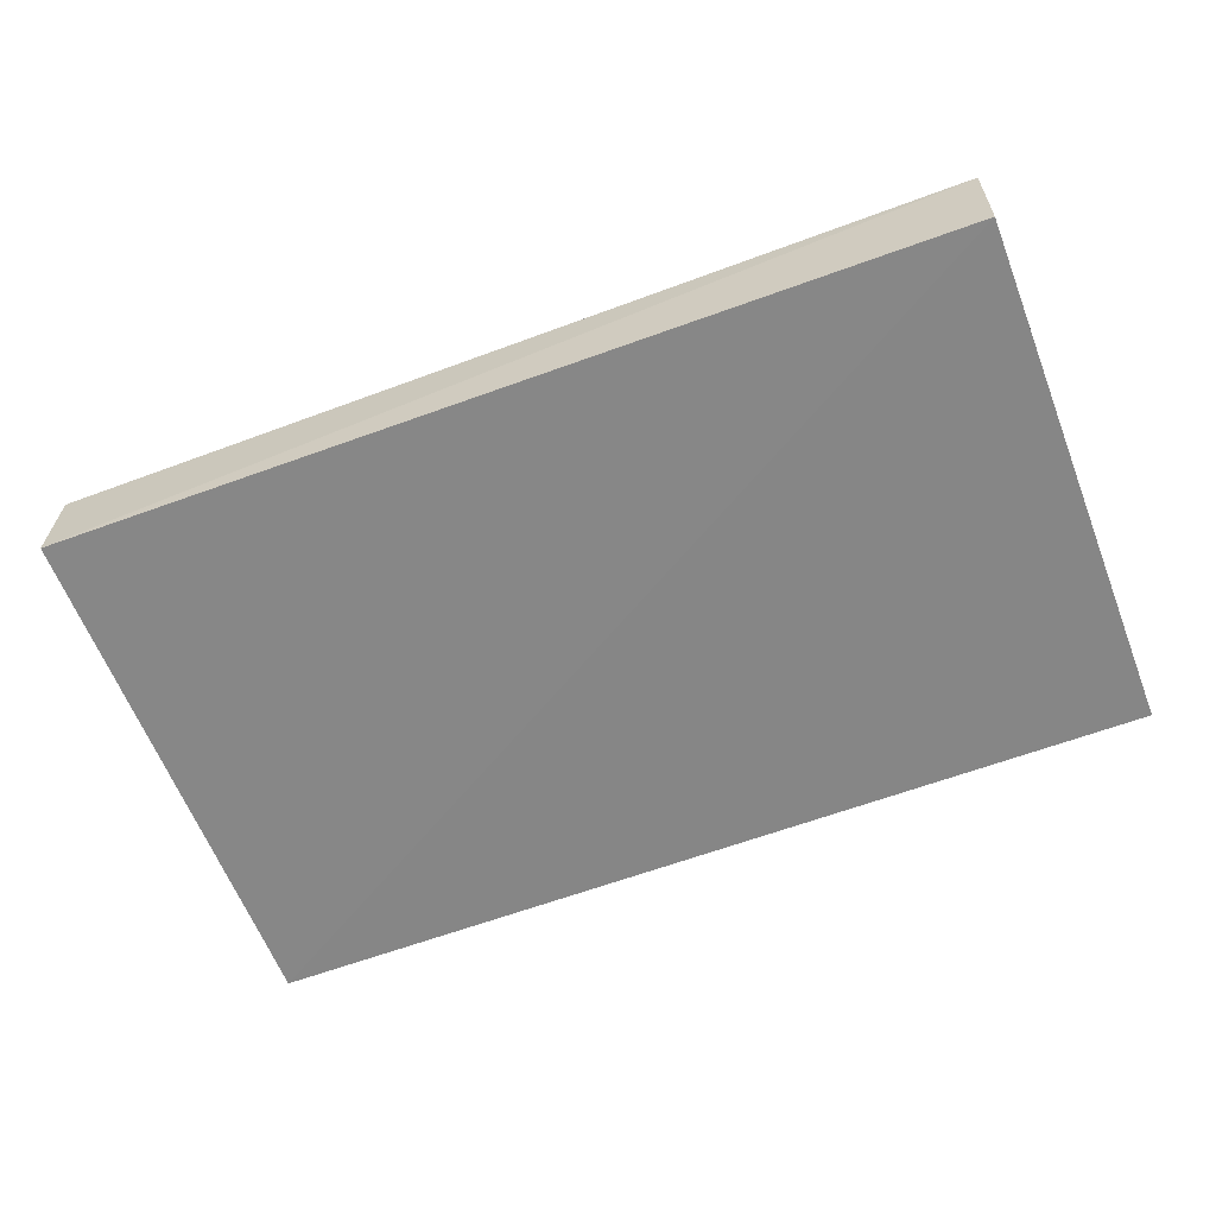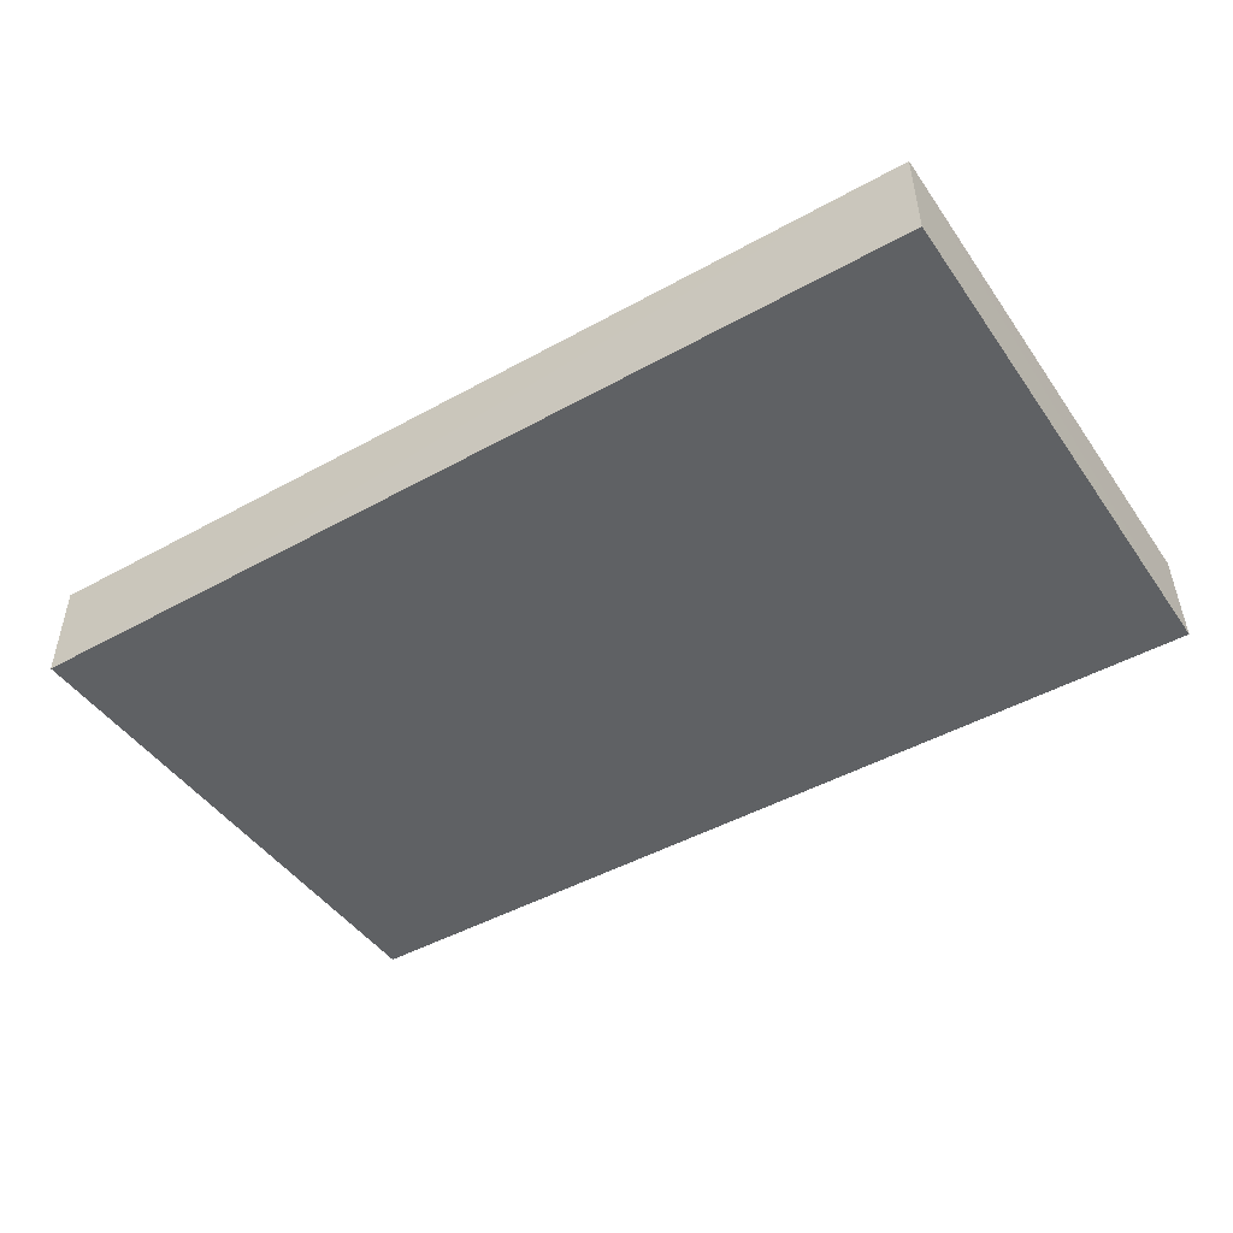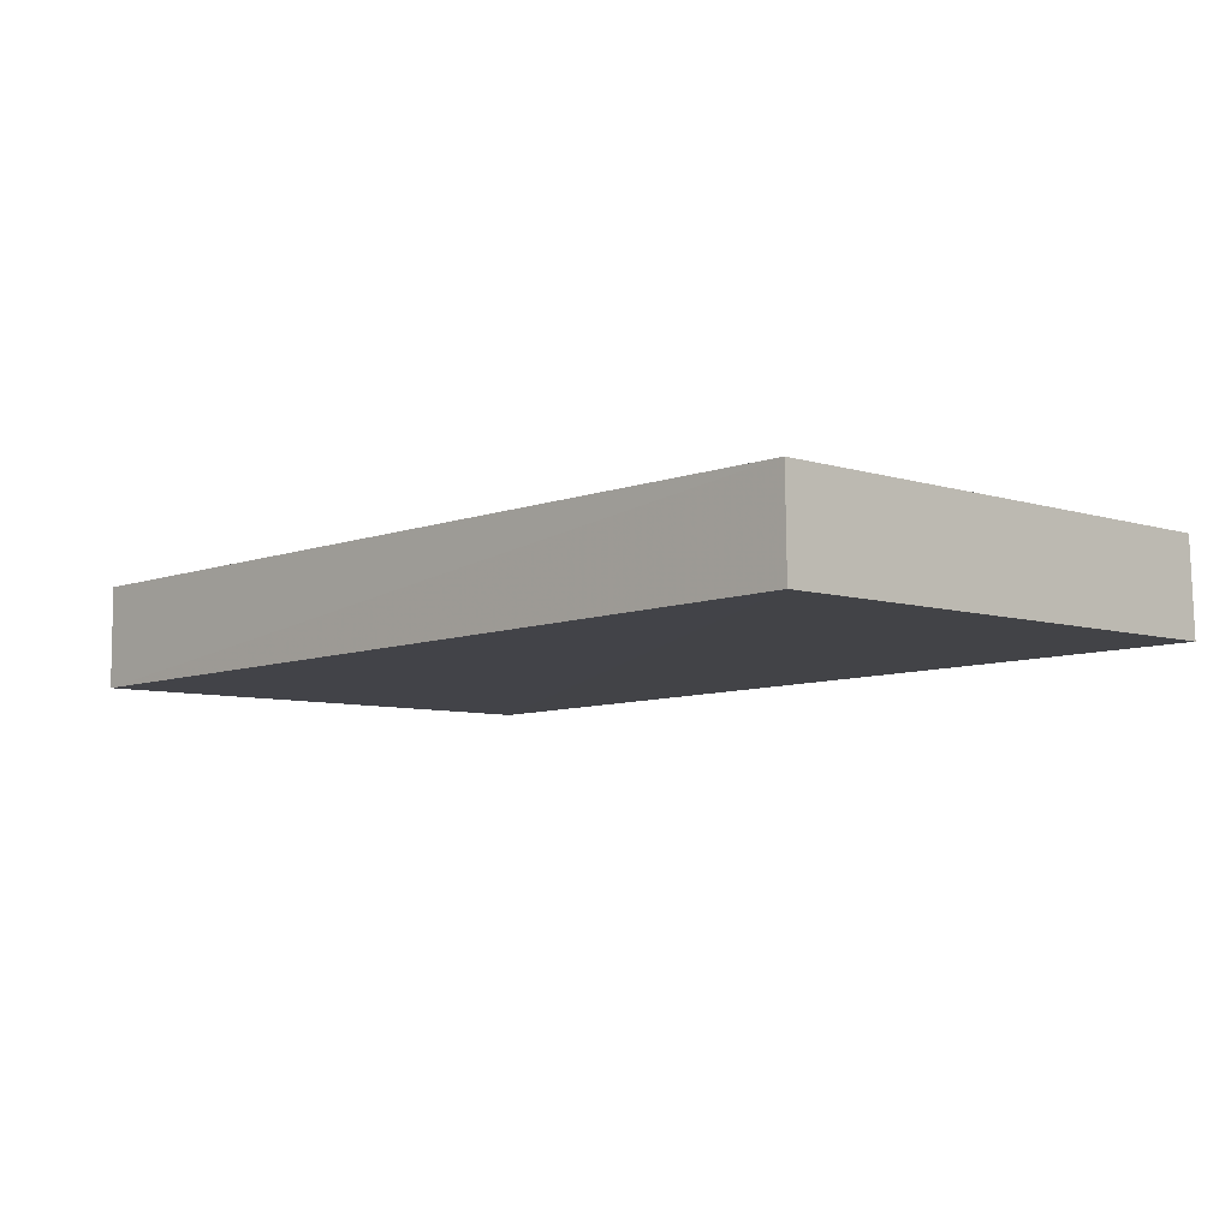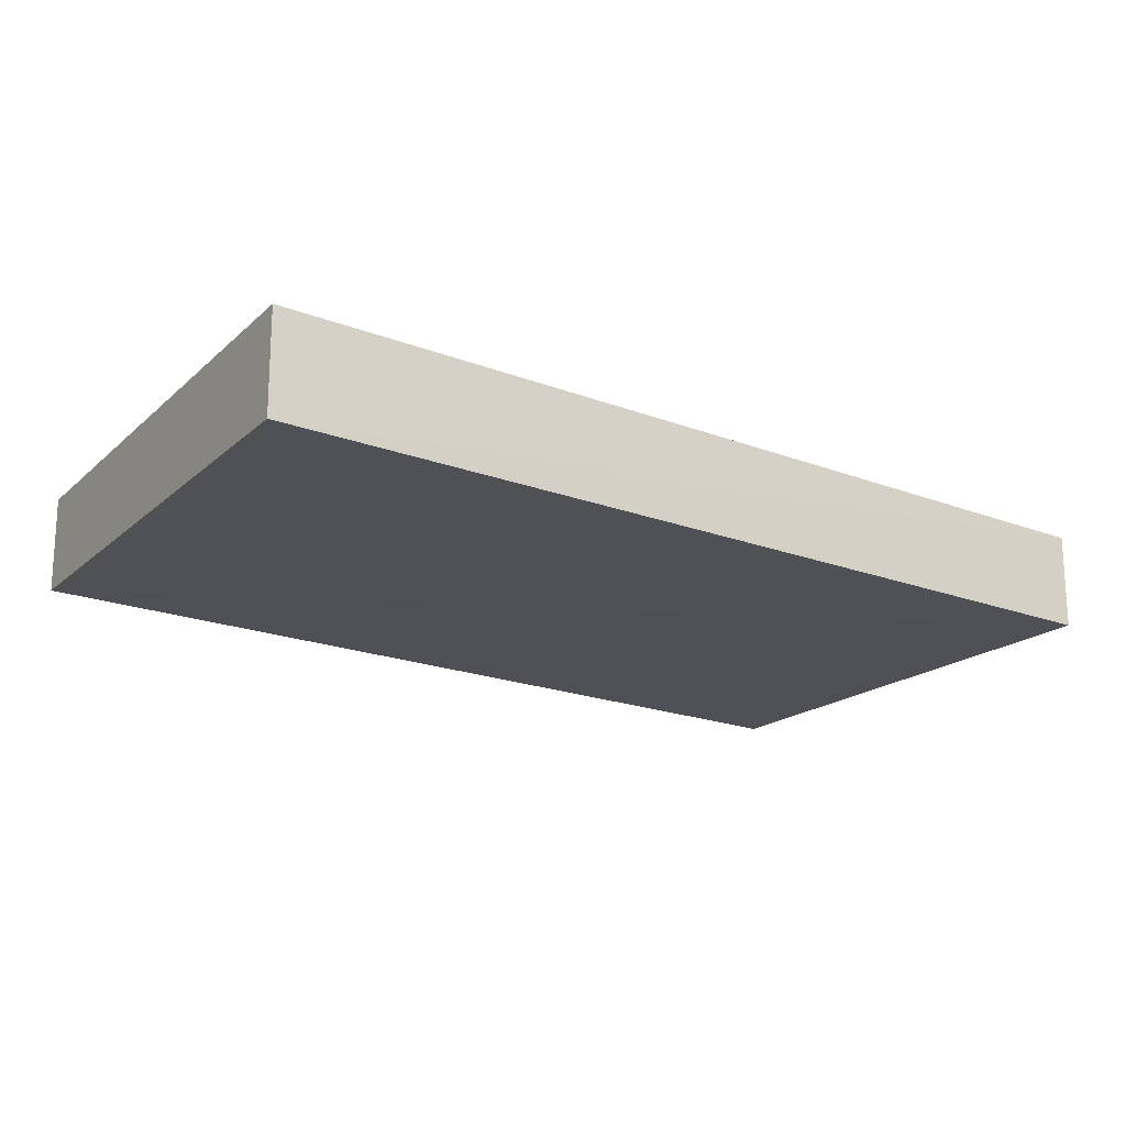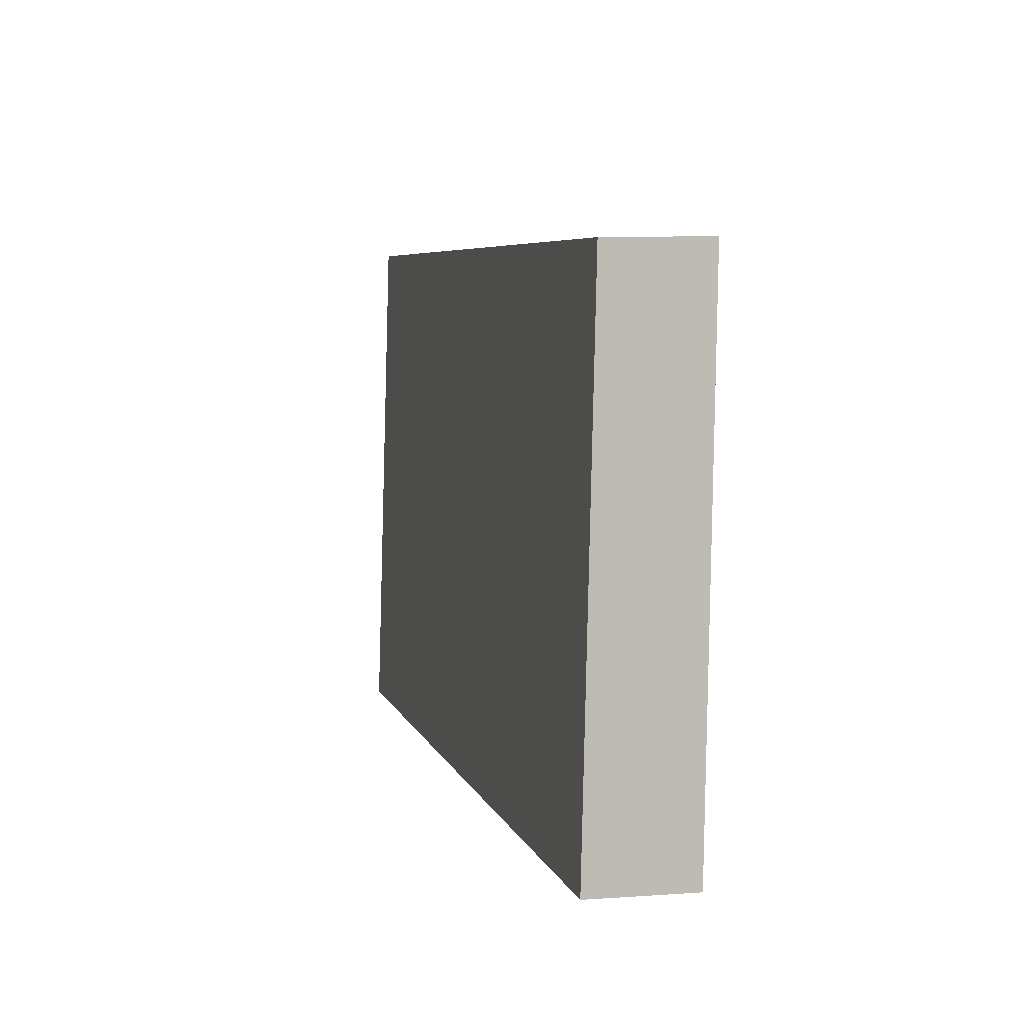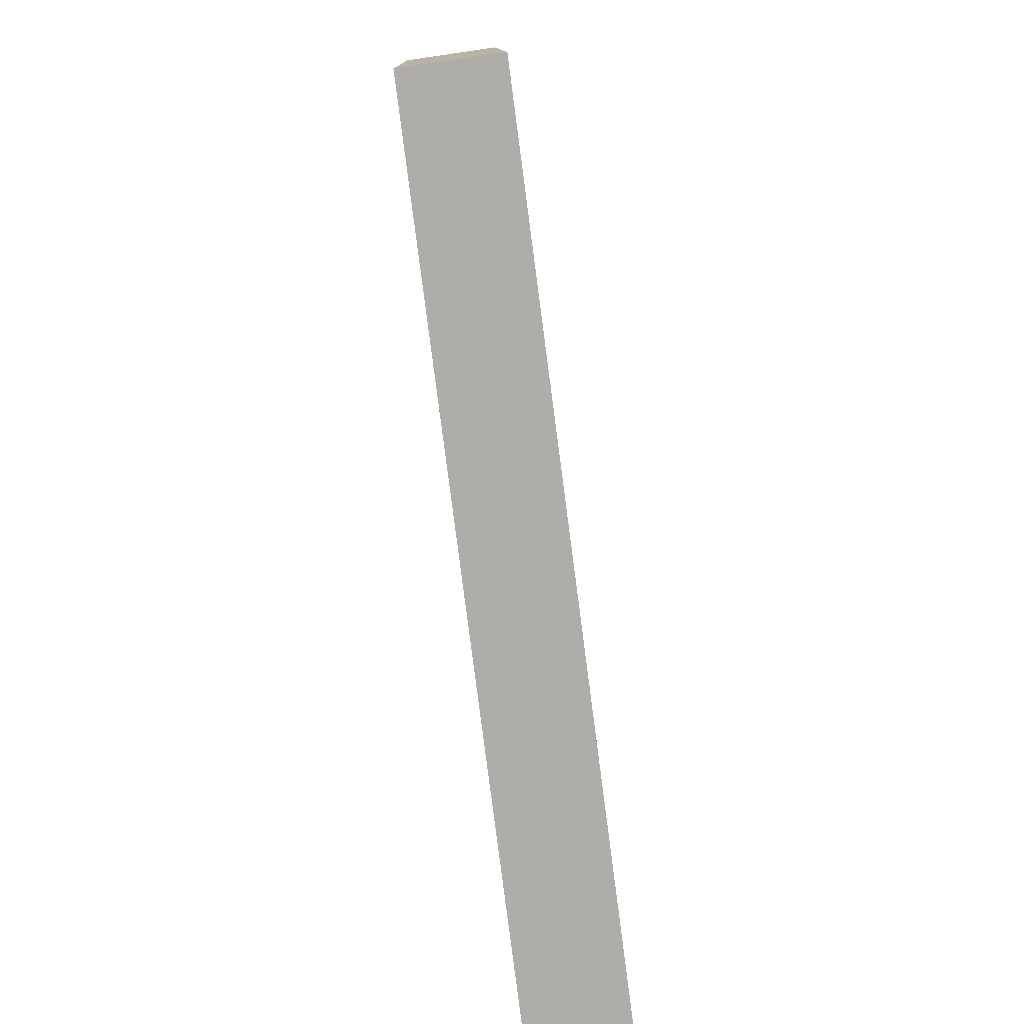
<metadata>
{"format":"obj","ext":"obj","renderer":"f3d","projection":"perspective","resolution":1024,"background":"white","views":[{"elev":-60.7,"azim":21.2,"up":"+Y"},{"elev":-47.8,"azim":-147.1,"up":"+Y"},{"elev":-8.9,"azim":-133.5,"up":"+Y"},{"elev":-20.4,"azim":147.6,"up":"+Y"},{"elev":5.3,"azim":76.6,"up":"+Z"},{"elev":-76.6,"azim":-81.9,"up":"+Z"}]}
</metadata>
<code>
v 0.001961 0.07967 0.04184
v 0.001895 0.07211 0.04171
v 0.002027 0.07898 0.001639
v -0.06682 0.07778 0.002243
v -0.06689 0.07162 0.04277
v 0.001953 0.07116 0.00166
v -0.06688 0.07892 0.04249
v -0.06681 0.07048 0.002354
f 1 2 3
f 5 2 1
f 6 3 2
f 6 4 3
f 7 1 3
f 7 3 4
f 7 5 1
f 7 4 5
f 8 5 4
f 8 4 6
f 8 6 2
f 8 2 5

</code>
